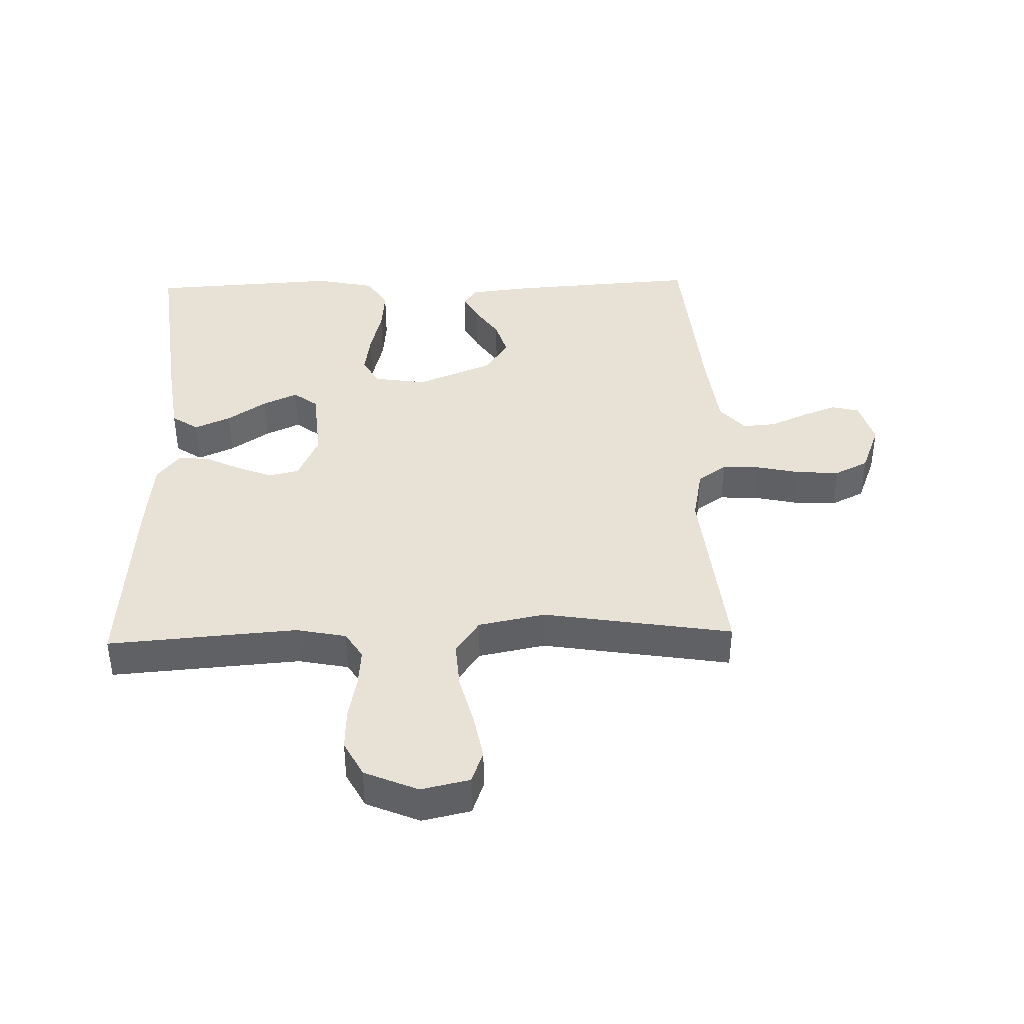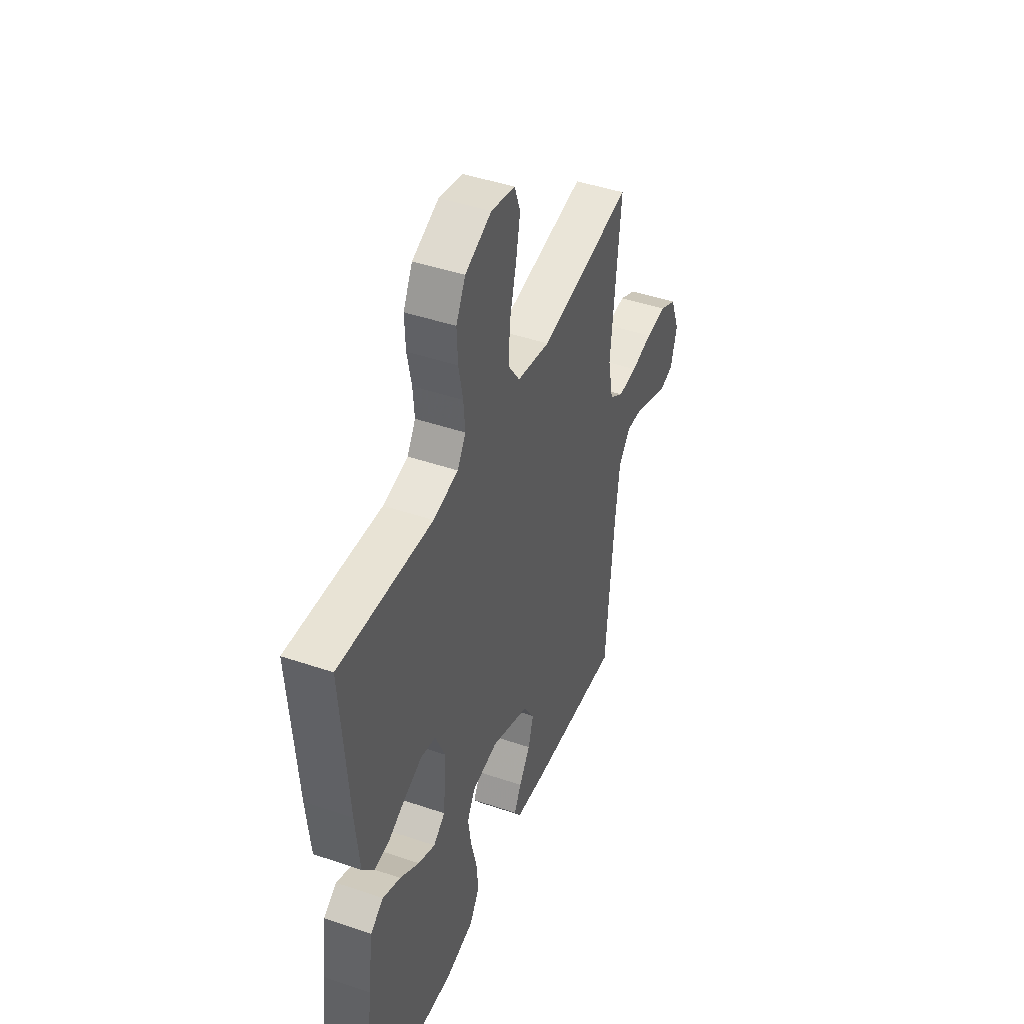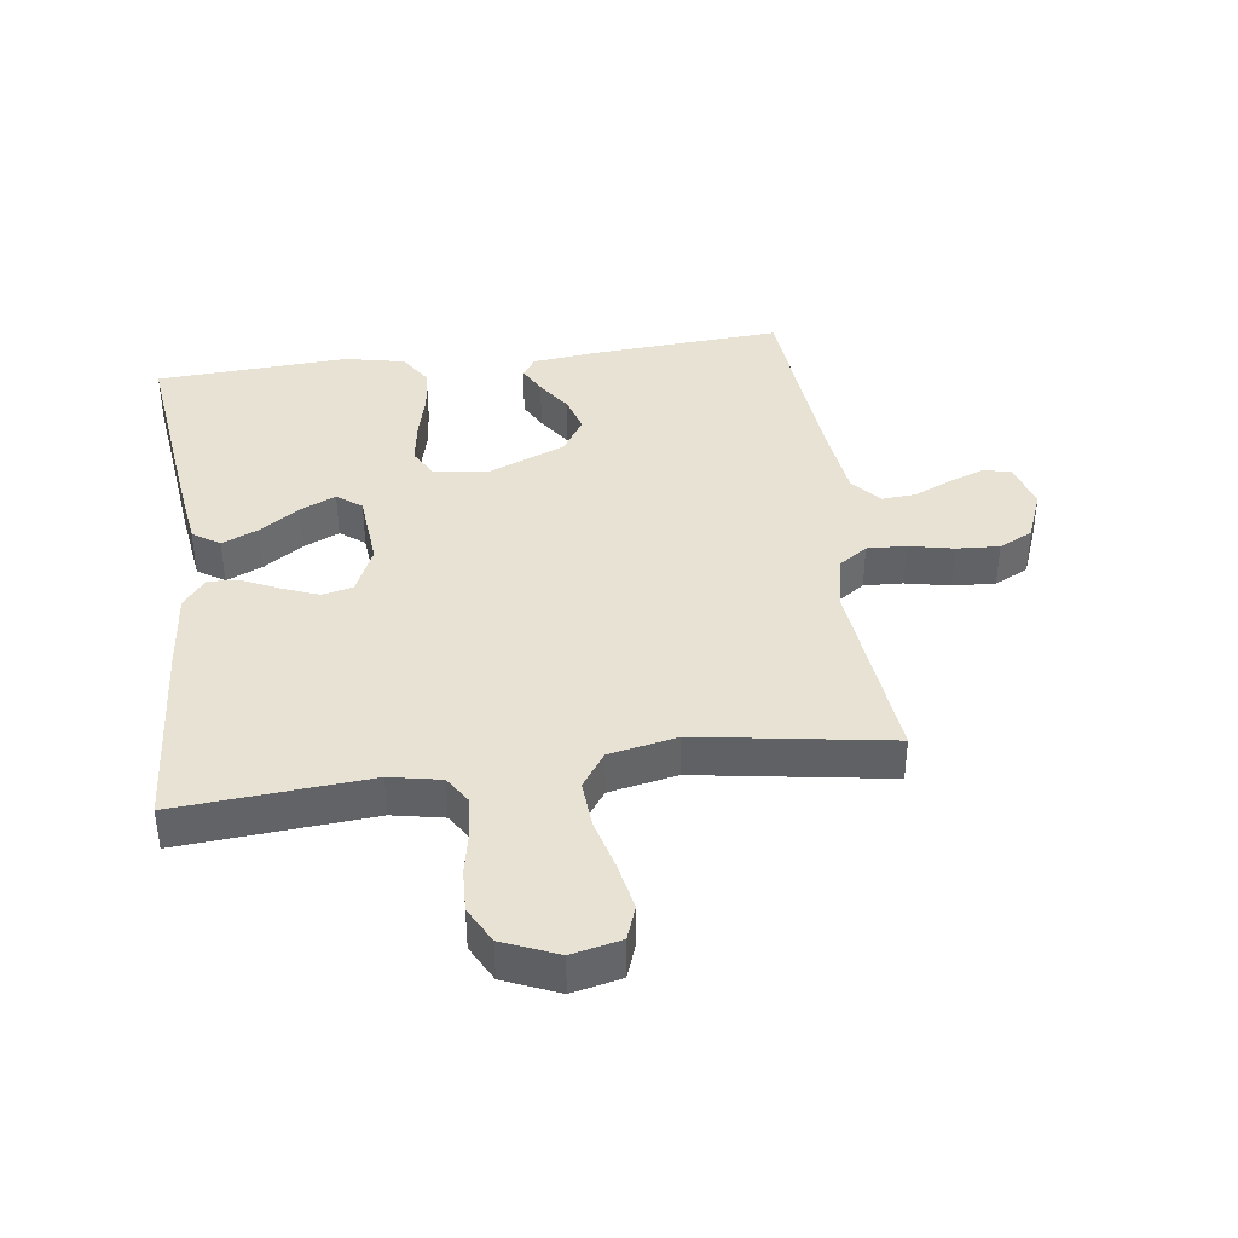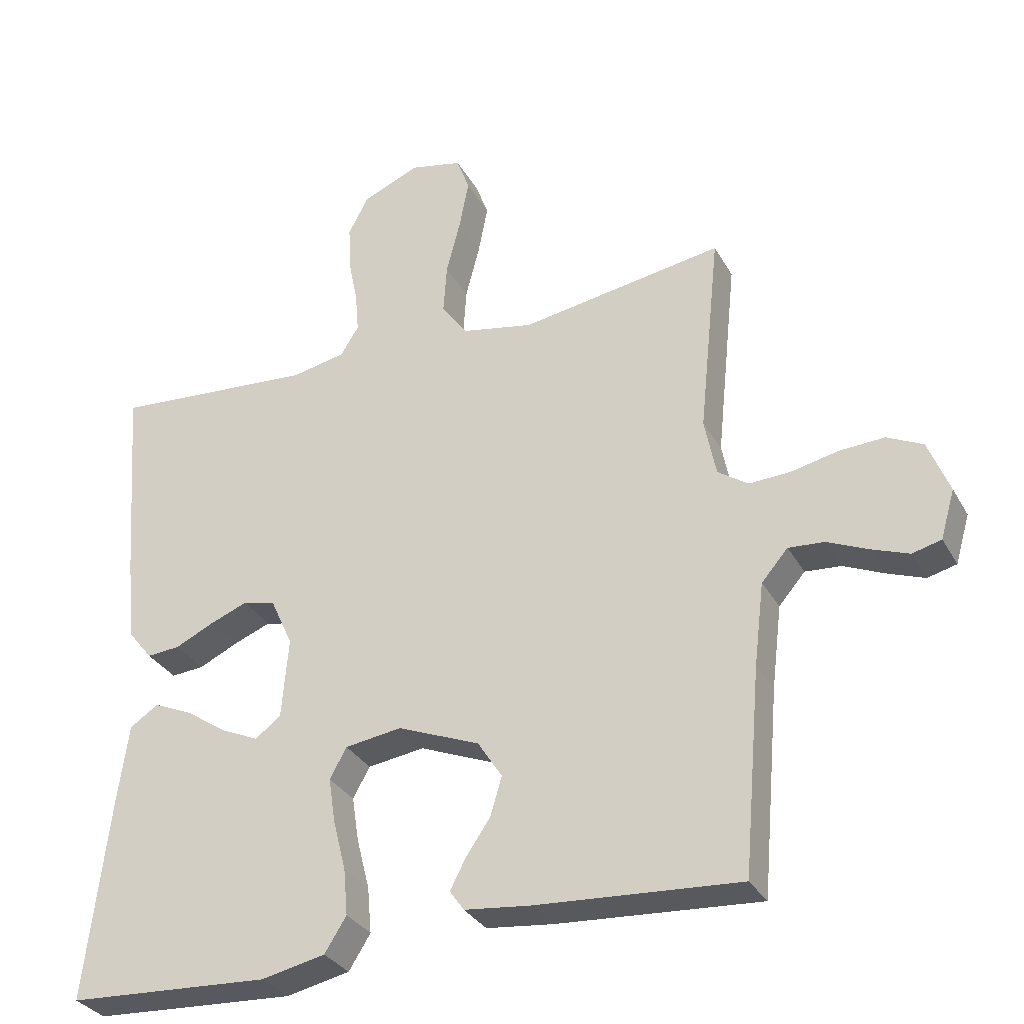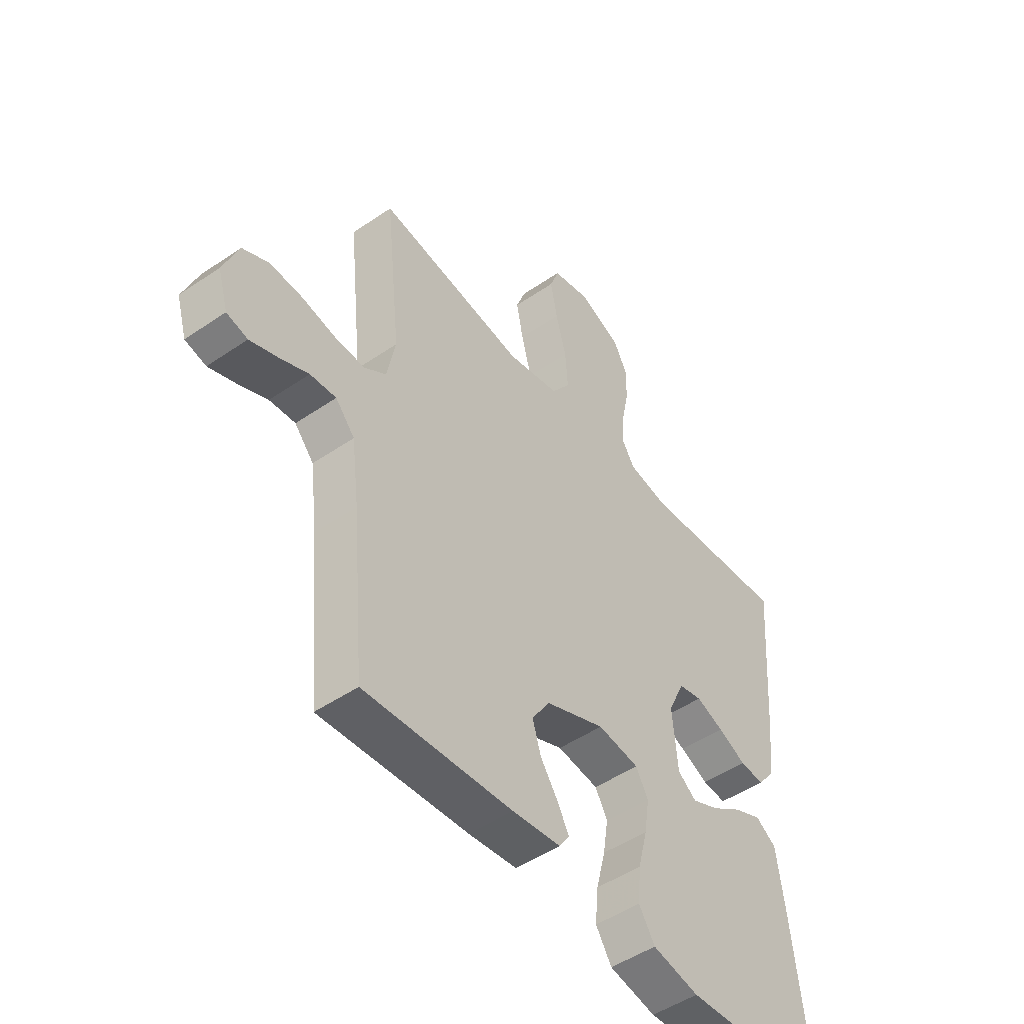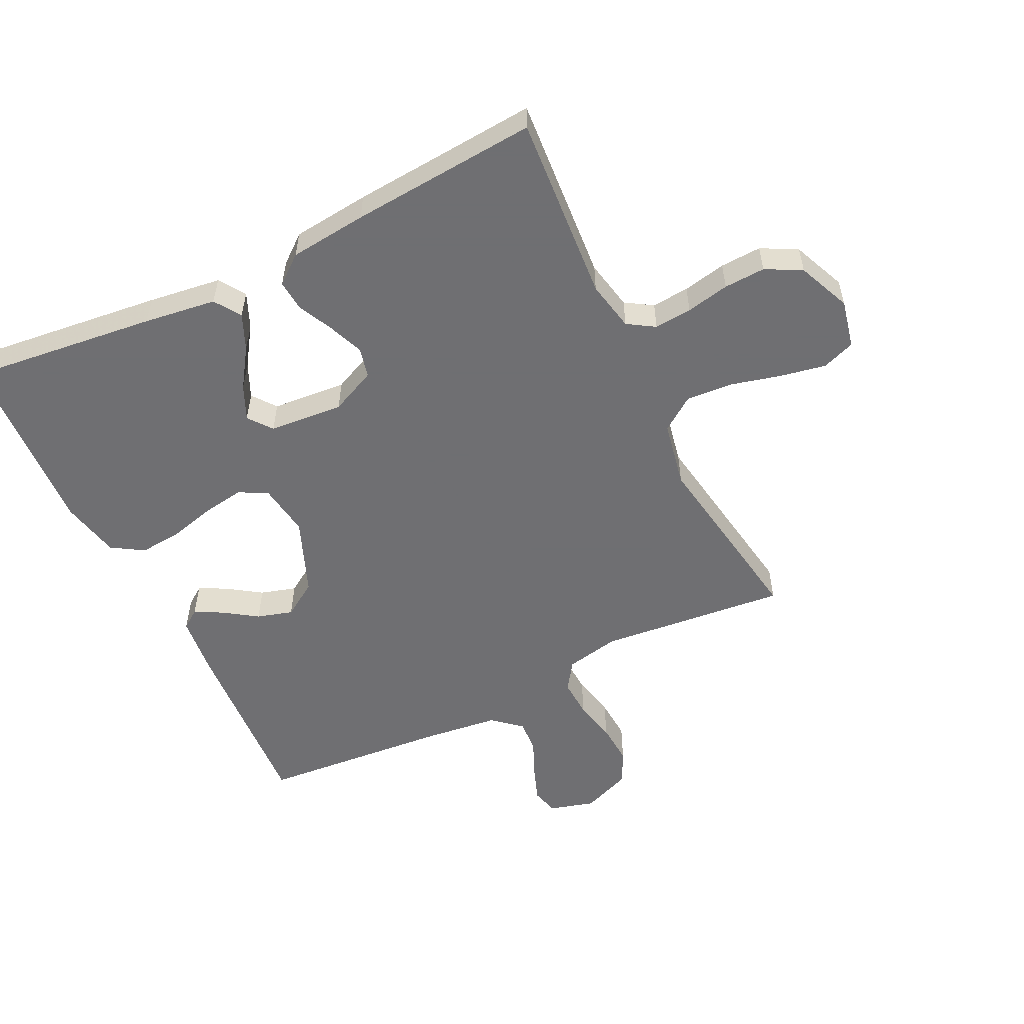
<metadata>
{"format":"obj","ext":"obj","renderer":"f3d","projection":"perspective","resolution":1024,"background":"white","views":[{"elev":40.5,"azim":-1.6,"up":"+Y"},{"elev":44.5,"azim":-68.3,"up":"+Z"},{"elev":39.7,"azim":-7.7,"up":"+Y"},{"elev":-31.6,"azim":24.8,"up":"+Z"},{"elev":-49.0,"azim":127.3,"up":"+Z"},{"elev":-54.7,"azim":-63.9,"up":"+Y"}]}
</metadata>
<code>
v -0.5 0.07 -0.5
v -0.465 0.07 -0.2
v -0.449 0.07 -0.084
v -0.407 0.07 -0.056
v -0.35 0.07 -0.081
v -0.288 0.07 -0.123
v -0.233 0.07 -0.148
v -0.195 0.07 -0.119
v -0.185 0.07 0
v -0.218 0.07 0.073
v -0.266 0.07 0.084
v -0.322 0.07 0.062
v -0.379 0.07 0.035
v -0.428 0.07 0.031
v -0.464 0.07 0.076
v -0.477 0.07 0.2
v -0.5 0.07 0.5
v -0.2 0.07 0.477
v -0.12 0.07 0.493
v -0.093 0.07 0.536
v -0.098 0.07 0.596
v -0.112 0.07 0.665
v -0.115 0.07 0.731
v -0.085 0.07 0.788
v 0 0.07 0.824
v 0.077 0.07 0.807
v 0.096 0.07 0.755
v 0.082 0.07 0.682
v 0.061 0.07 0.601
v 0.056 0.07 0.527
v 0.094 0.07 0.473
v 0.2 0.07 0.452
v 0.5 0.07 0.5
v 0.469 0.07 0.2
v 0.486 0.07 0.114
v 0.531 0.07 0.083
v 0.592 0.07 0.086
v 0.661 0.07 0.101
v 0.728 0.07 0.105
v 0.781 0.07 0.079
v 0.812 0.07 0
v 0.791 0.07 -0.072
v 0.748 0.07 -0.083
v 0.692 0.07 -0.062
v 0.633 0.07 -0.036
v 0.58 0.07 -0.032
v 0.541 0.07 -0.077
v 0.526 0.07 -0.2
v 0.5 0.07 -0.5
v 0.2 0.07 -0.48
v 0.102 0.07 -0.469
v 0.081 0.07 -0.439
v 0.104 0.07 -0.395
v 0.14 0.07 -0.342
v 0.157 0.07 -0.285
v 0.121 0.07 -0.229
v 0 0.07 -0.18
v -0.084 0.07 -0.192
v -0.109 0.07 -0.237
v -0.099 0.07 -0.303
v -0.08 0.07 -0.378
v -0.074 0.07 -0.446
v -0.106 0.07 -0.497
v -0.2 0.07 -0.517
v -0.5 0 -0.5
v -0.465 0 -0.2
v -0.449 0 -0.084
v -0.407 0 -0.056
v -0.35 0 -0.081
v -0.288 0 -0.123
v -0.233 0 -0.148
v -0.195 0 -0.119
v -0.185 0 0
v -0.218 0 0.073
v -0.266 0 0.084
v -0.322 0 0.062
v -0.379 0 0.035
v -0.428 0 0.031
v -0.464 0 0.076
v -0.477 0 0.2
v -0.5 0 0.5
v -0.2 0 0.477
v -0.12 0 0.493
v -0.093 0 0.536
v -0.098 0 0.596
v -0.112 0 0.665
v -0.115 0 0.731
v -0.085 0 0.788
v 0 0 0.824
v 0.077 0 0.807
v 0.096 0 0.755
v 0.082 0 0.682
v 0.061 0 0.601
v 0.056 0 0.527
v 0.094 0 0.473
v 0.2 0 0.452
v 0.5 0 0.5
v 0.469 0 0.2
v 0.486 0 0.114
v 0.531 0 0.083
v 0.592 0 0.086
v 0.661 0 0.101
v 0.728 0 0.105
v 0.781 0 0.079
v 0.812 0 0
v 0.791 0 -0.072
v 0.748 0 -0.083
v 0.692 0 -0.062
v 0.633 0 -0.036
v 0.58 0 -0.032
v 0.541 0 -0.077
v 0.526 0 -0.2
v 0.5 0 -0.5
v 0.2 0 -0.48
v 0.102 0 -0.469
v 0.081 0 -0.439
v 0.104 0 -0.395
v 0.14 0 -0.342
v 0.157 0 -0.285
v 0.121 0 -0.229
v 0 0 -0.18
v -0.084 0 -0.192
v -0.109 0 -0.237
v -0.099 0 -0.303
v -0.08 0 -0.378
v -0.074 0 -0.446
v -0.106 0 -0.497
v -0.2 0 -0.517
f 4 5 6
f 3 4 6
f 2 3 6
f 1 2 6
f 64 1 6
f 63 64 6
f 62 63 6
f 61 62 6
f 60 61 6
f 59 60 6 7
f 58 59 7 8
f 57 58 8 9
f 56 57 9 10
f 52 53 54
f 51 52 54
f 50 51 54
f 49 50 54
f 48 49 54
f 47 48 54 55
f 46 47 55 56
f 43 44 45
f 42 43 45
f 41 42 45
f 40 41 45
f 39 40 45
f 38 39 45
f 37 38 45
f 36 37 45 46
f 46 56 10
f 36 46 10
f 35 36 10
f 32 33 34
f 35 10 11
f 34 35 11
f 32 34 11
f 31 32 11
f 27 28 29
f 26 27 29
f 25 26 29
f 24 25 29
f 23 24 29
f 22 23 29
f 21 22 29
f 20 21 29 30
f 31 11 12
f 30 31 12
f 20 30 12
f 19 20 12
f 16 17 18
f 16 18 19
f 15 16 19
f 14 15 19
f 13 14 19
f 12 13 19
f 70 69 68
f 70 68 67
f 70 67 66
f 70 66 65
f 70 65 128
f 70 128 127
f 70 127 126
f 70 126 125
f 70 125 124
f 71 70 124 123
f 72 71 123 122
f 73 72 122 121
f 74 73 121 120
f 118 117 116
f 118 116 115
f 118 115 114
f 118 114 113
f 118 113 112
f 119 118 112 111
f 120 119 111 110
f 109 108 107
f 109 107 106
f 109 106 105
f 109 105 104
f 109 104 103
f 109 103 102
f 109 102 101
f 110 109 101 100
f 74 120 110
f 74 110 100
f 74 100 99
f 98 97 96
f 75 74 99
f 75 99 98
f 75 98 96
f 75 96 95
f 93 92 91
f 93 91 90
f 93 90 89
f 93 89 88
f 93 88 87
f 93 87 86
f 93 86 85
f 94 93 85 84
f 76 75 95
f 76 95 94
f 76 94 84
f 76 84 83
f 82 81 80
f 83 82 80
f 83 80 79
f 83 79 78
f 83 78 77
f 83 77 76
f 1 65 66 2
f 2 66 67 3
f 3 67 68 4
f 4 68 69 5
f 5 69 70 6
f 6 70 71 7
f 7 71 72 8
f 8 72 73 9
f 9 73 74 10
f 10 74 75 11
f 11 75 76 12
f 12 76 77 13
f 13 77 78 14
f 14 78 79 15
f 15 79 80 16
f 16 80 81 17
f 17 81 82 18
f 18 82 83 19
f 19 83 84 20
f 20 84 85 21
f 21 85 86 22
f 22 86 87 23
f 23 87 88 24
f 24 88 89 25
f 25 89 90 26
f 26 90 91 27
f 27 91 92 28
f 28 92 93 29
f 29 93 94 30
f 30 94 95 31
f 31 95 96 32
f 32 96 97 33
f 33 97 98 34
f 34 98 99 35
f 35 99 100 36
f 36 100 101 37
f 37 101 102 38
f 38 102 103 39
f 39 103 104 40
f 40 104 105 41
f 41 105 106 42
f 42 106 107 43
f 43 107 108 44
f 44 108 109 45
f 45 109 110 46
f 46 110 111 47
f 47 111 112 48
f 48 112 113 49
f 49 113 114 50
f 50 114 115 51
f 51 115 116 52
f 52 116 117 53
f 53 117 118 54
f 54 118 119 55
f 55 119 120 56
f 56 120 121 57
f 57 121 122 58
f 58 122 123 59
f 59 123 124 60
f 60 124 125 61
f 61 125 126 62
f 62 126 127 63
f 63 127 128 64
f 64 128 65 1

</code>
